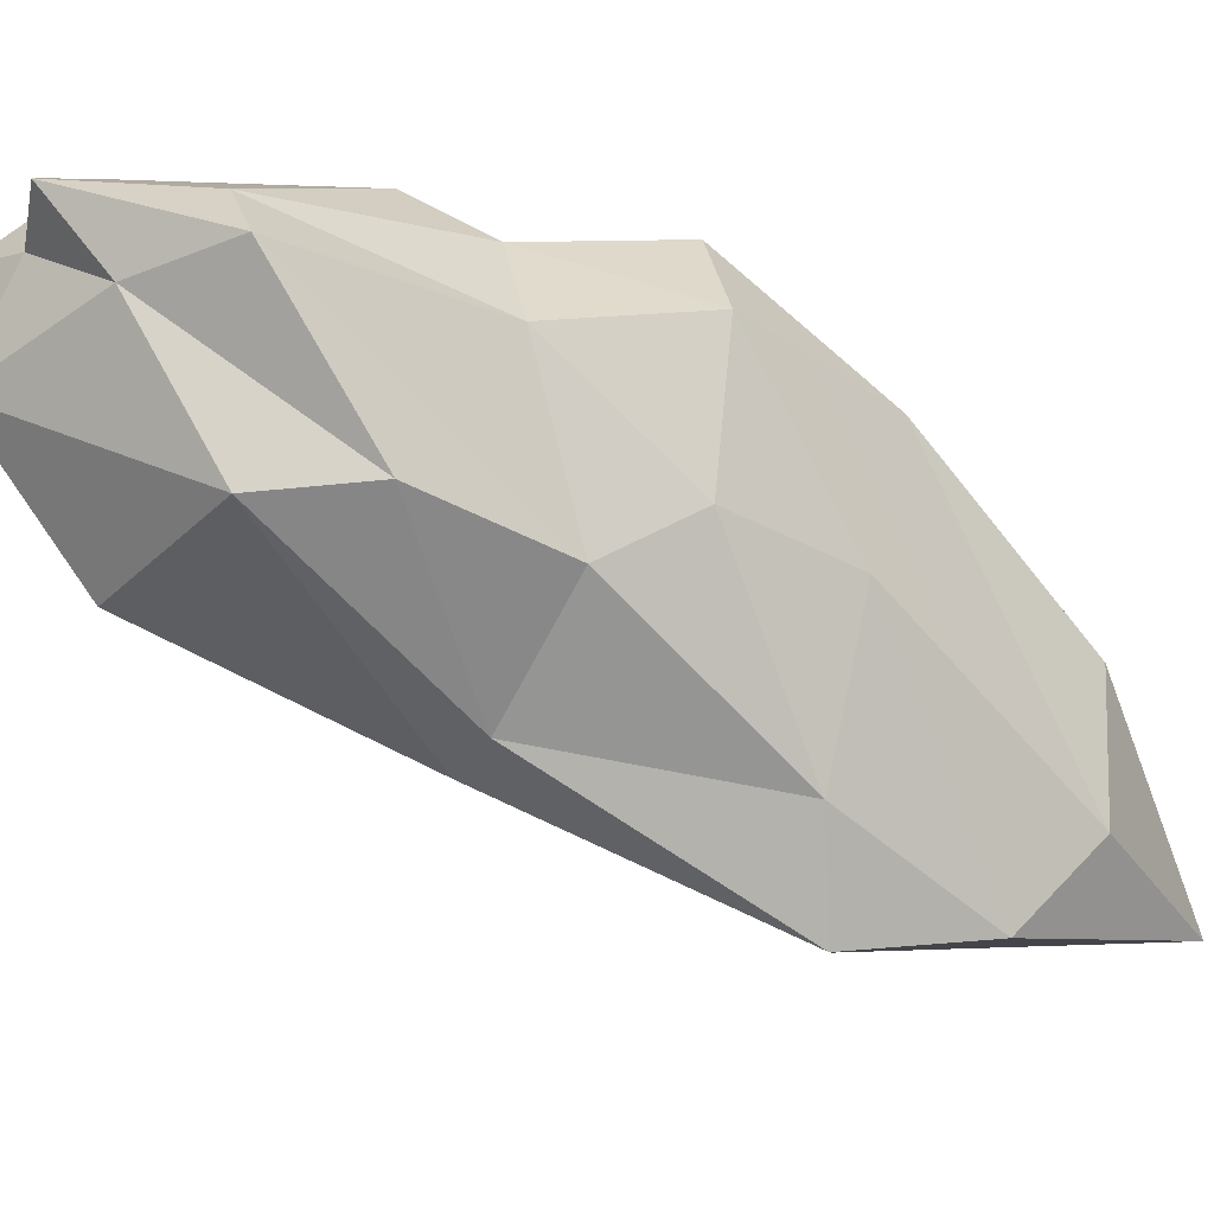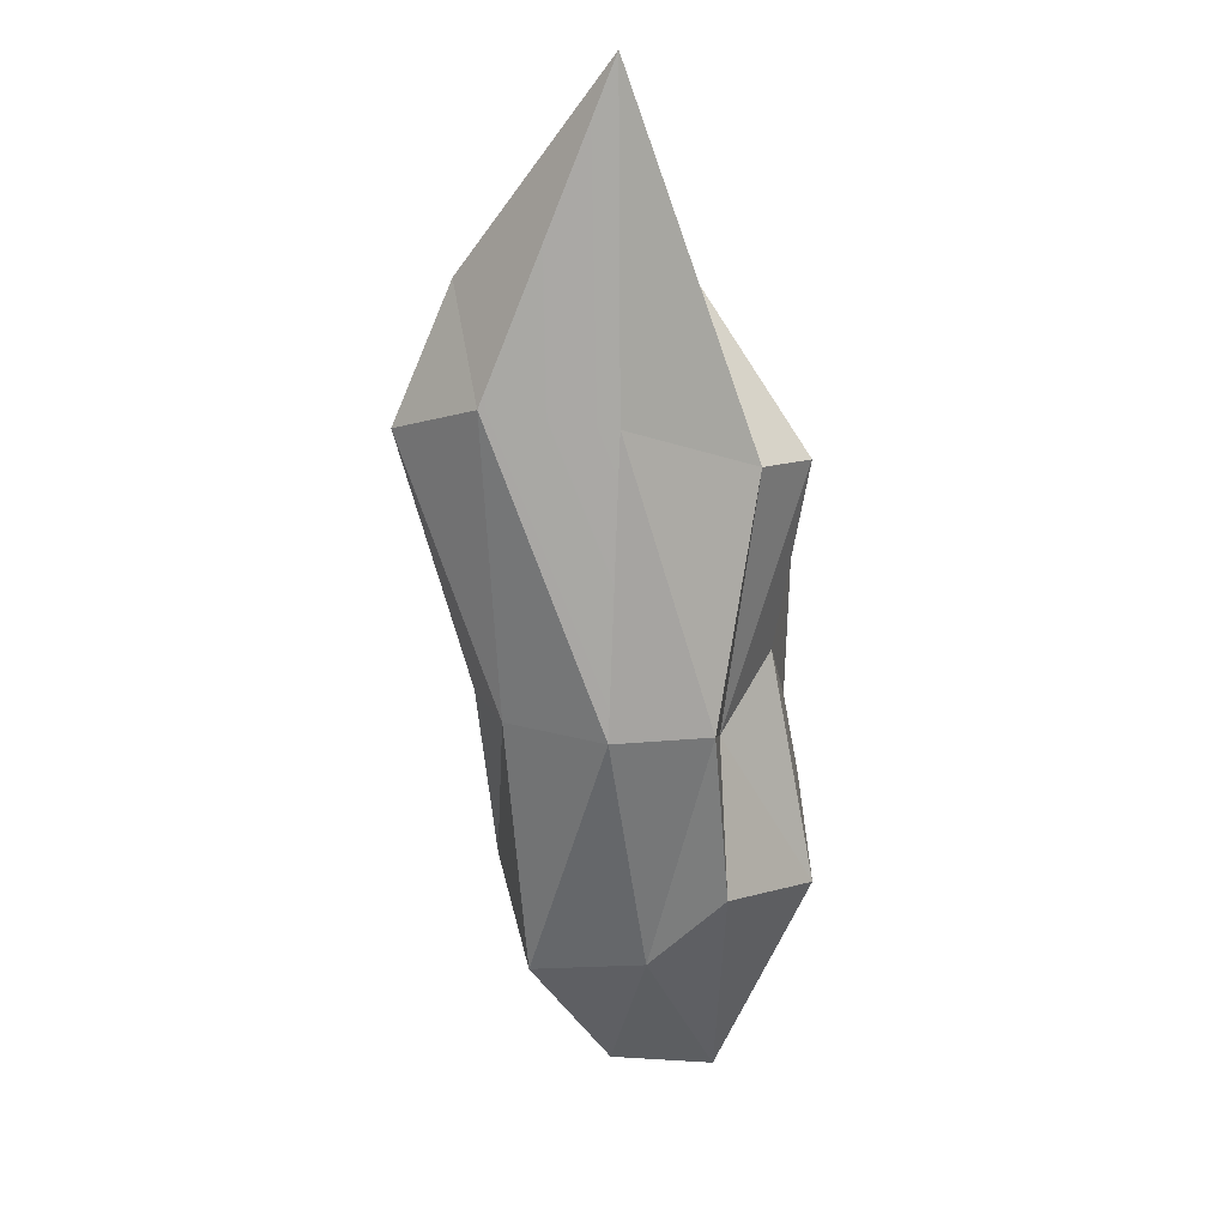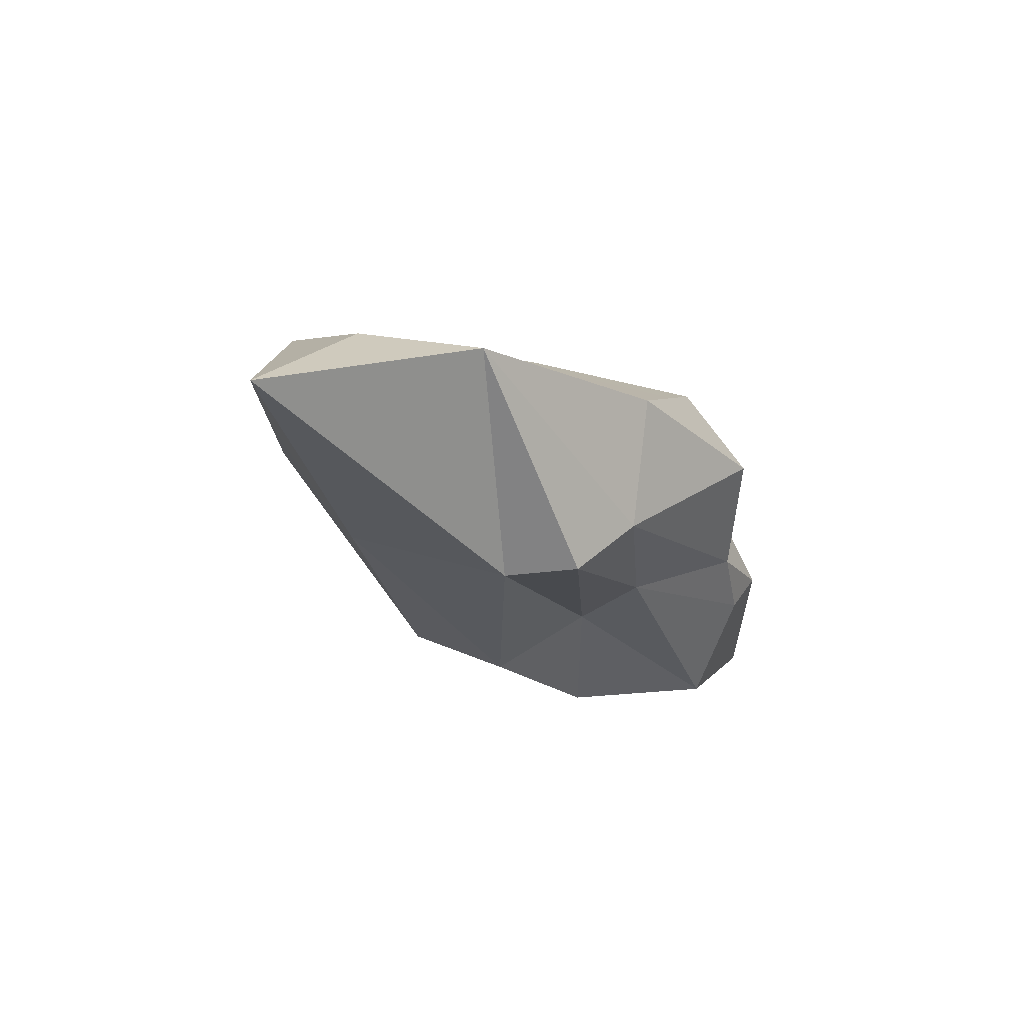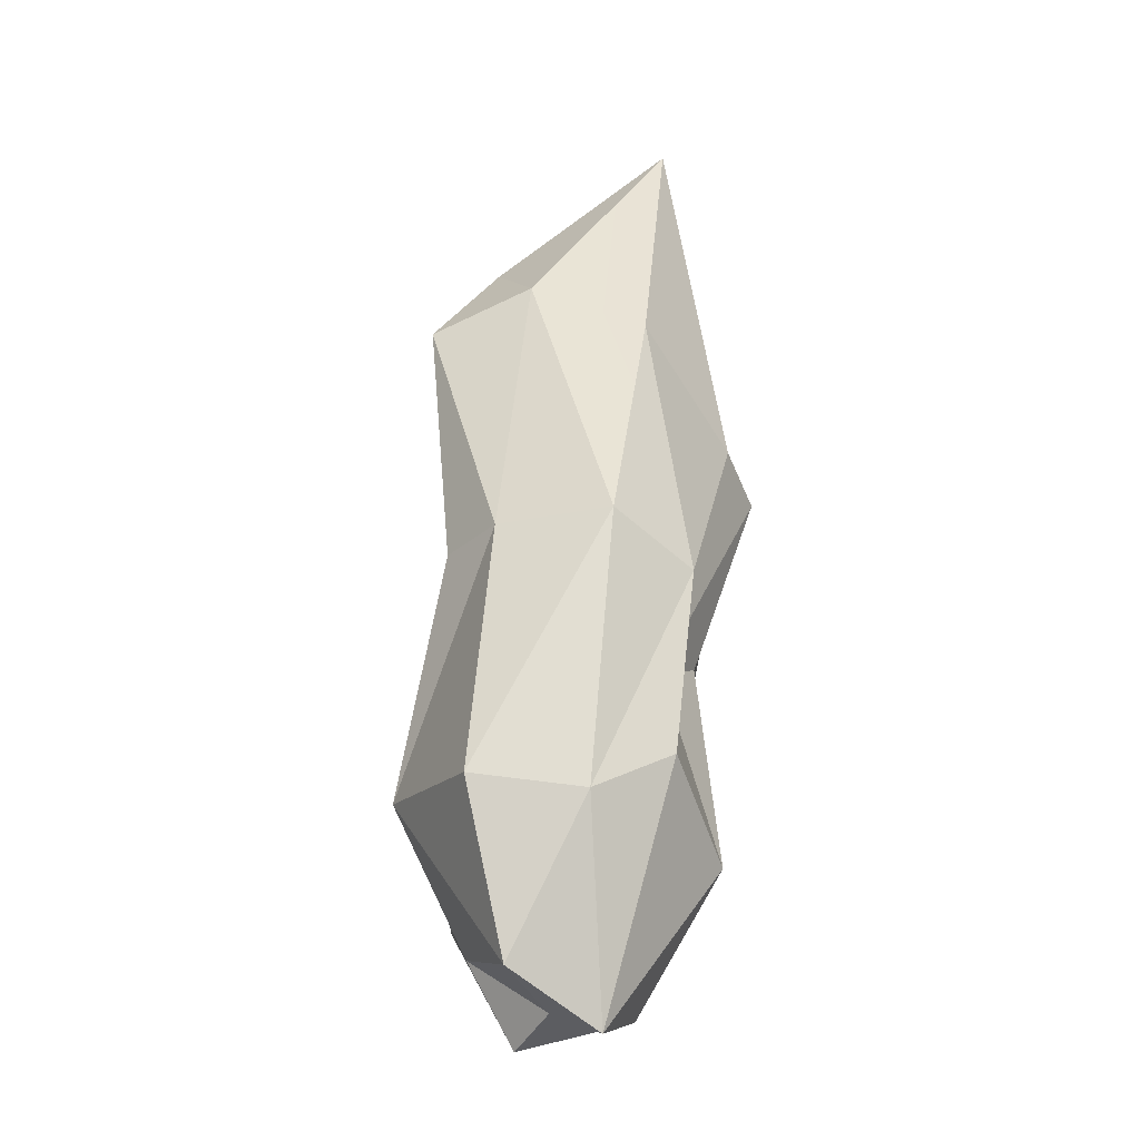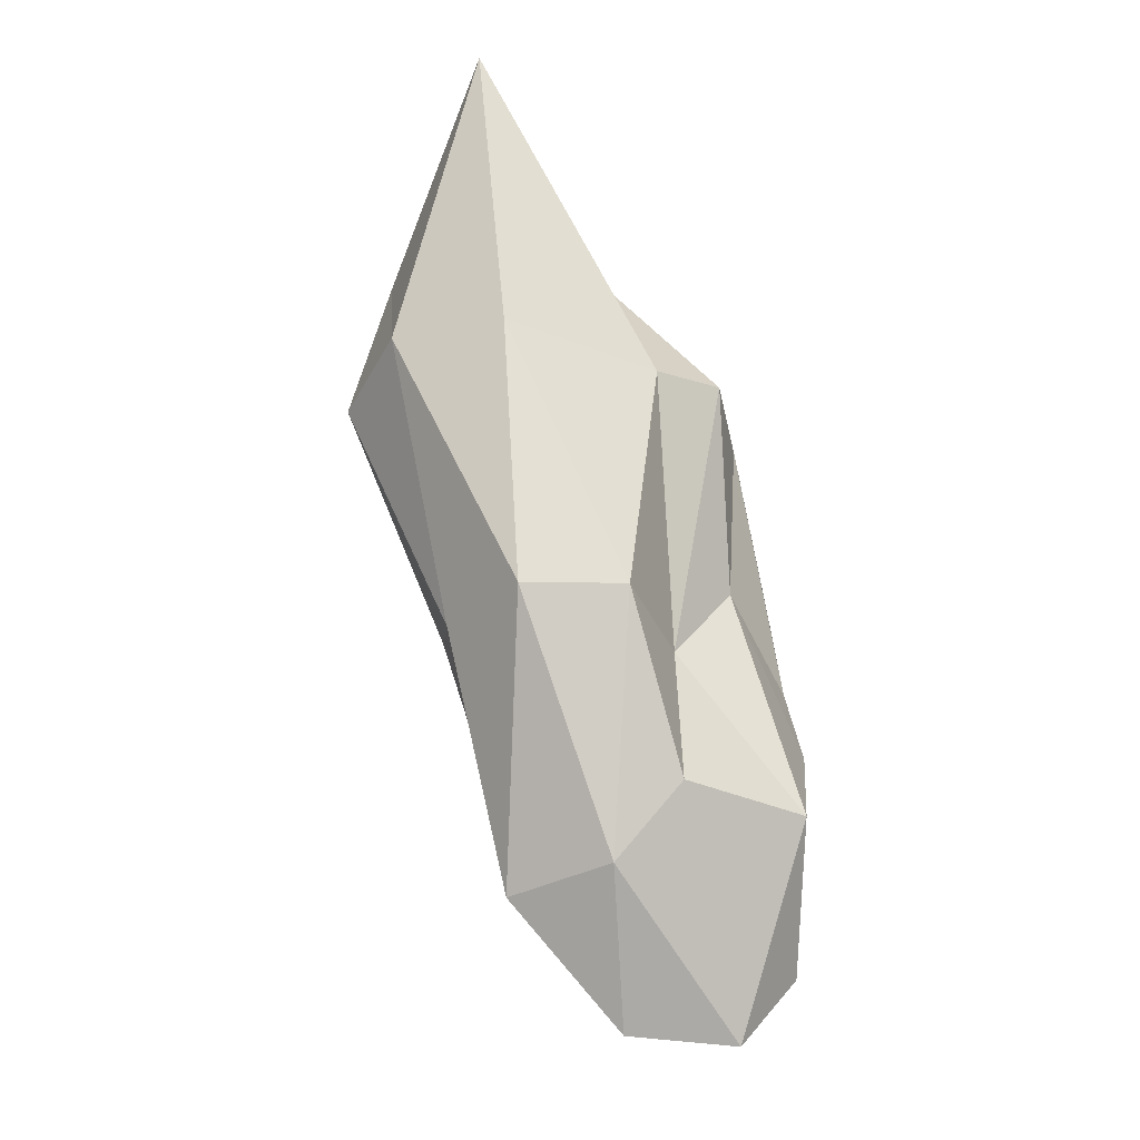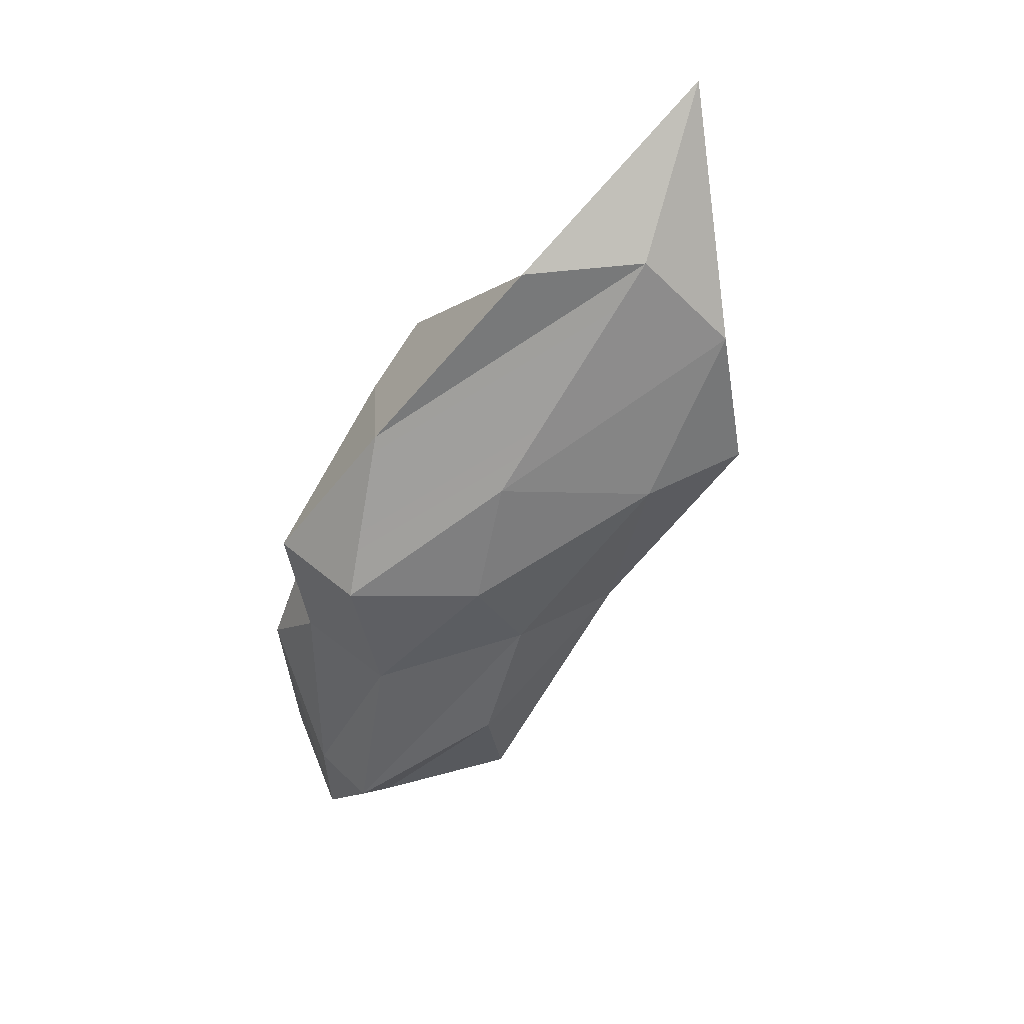
<metadata>
{"format":"obj","ext":"obj","renderer":"f3d","projection":"perspective","resolution":1024,"background":"white","views":[{"elev":35.3,"azim":92.6,"up":"+Z"},{"elev":-2.6,"azim":-177.1,"up":"+Y"},{"elev":51.9,"azim":-127.6,"up":"+Y"},{"elev":-62.2,"azim":163.8,"up":"+Y"},{"elev":-39.7,"azim":-158.5,"up":"+Y"},{"elev":63.3,"azim":40.1,"up":"+Y"}]}
</metadata>
<code>
o Icosphere.000_Icosphere.001
v -0.6265 0.739 2.875
v -0.441 0.9108 3.64
v -1.651 1.091 3.007
v -0.532 2.455 3.536
v 0.3623 2.752 3.651
v -1.101 0.07808 2.458
v 0.1187 0.2104 1.974
v 0.2756 1.651 3.132
v 0.01687 4.814 2.716
v -2.137 3.635 2.305
v -1.95 3.601 2.816
v -1.971 4.566 2.209
v -1.294 2.207 0.1828
v -2.292 2.337 1.587
v -1.209 4.07 0.2706
v 0.9803 1.399 0.5454
v -0.3688 1.467 0.4
v -0.04645 3.986 -1.683
v 1.32 3.887 2.064
v 1.481 2.652 1.998
v 1.528 4.586 -0.2501
v -1.318 4.534 2.68
v -1.803 5.061 0.6867
v -1.171 4.058 -1.123
v 1.144 4.22 -0.9788
v 1.204 5.351 1.244
v -1.756 6.159 2.507
v -0.5011 6.426 2.571
v -1.177 7.901 1.207
v -2.231 7.096 -0.7236
v -2.07 6.978 0.2972
v -0.5633 9.698 -0.8662
v -0.2208 7.194 -2.66
v -1.677 6.938 -1.42
v -0.2551 10.81 -3.713
v 2.257 7.336 -1.766
v 1.242 7.407 -2.664
v 1.561 8.866 -2.164
v 0.7056 6.323 1.502
v 1.721 7.264 -0.6258
v 0.3973 7.598 0.6624
v 0.4693 9.747 -1.902
f 1 2 3
f 4 2 5
f 1 3 6
f 1 6 7
f 1 7 8
f 4 5 9
f 10 11 12
f 13 14 15
f 16 17 18
f 19 20 21
f 4 9 22
f 10 12 23
f 13 15 24
f 16 18 25
f 19 21 26
f 27 28 29
f 30 31 32
f 33 34 35
f 36 37 38
f 39 40 41
f 41 38 42
f 41 40 38
f 40 36 38
f 38 35 42
f 38 37 35
f 37 33 35
f 35 32 42
f 35 34 32
f 34 30 32
f 32 29 42
f 32 31 29
f 31 27 29
f 29 41 42
f 29 28 41
f 28 39 41
f 26 40 39
f 26 21 40
f 21 36 40
f 25 37 36
f 25 18 37
f 18 33 37
f 24 34 33
f 24 15 34
f 15 30 34
f 23 31 30
f 23 12 31
f 12 27 31
f 22 28 27
f 22 9 28
f 9 39 28
f 21 25 36
f 21 20 25
f 20 16 25
f 18 24 33
f 18 17 24
f 17 13 24
f 15 23 30
f 15 14 23
f 14 10 23
f 12 22 27
f 12 11 22
f 11 4 22
f 9 26 39
f 9 5 26
f 5 19 26
f 8 20 19
f 8 7 20
f 7 16 20
f 7 17 16
f 7 6 17
f 6 13 17
f 6 14 13
f 6 3 14
f 3 10 14
f 5 8 19
f 5 2 8
f 2 1 8
f 3 11 10
f 3 2 11
f 2 4 11

</code>
